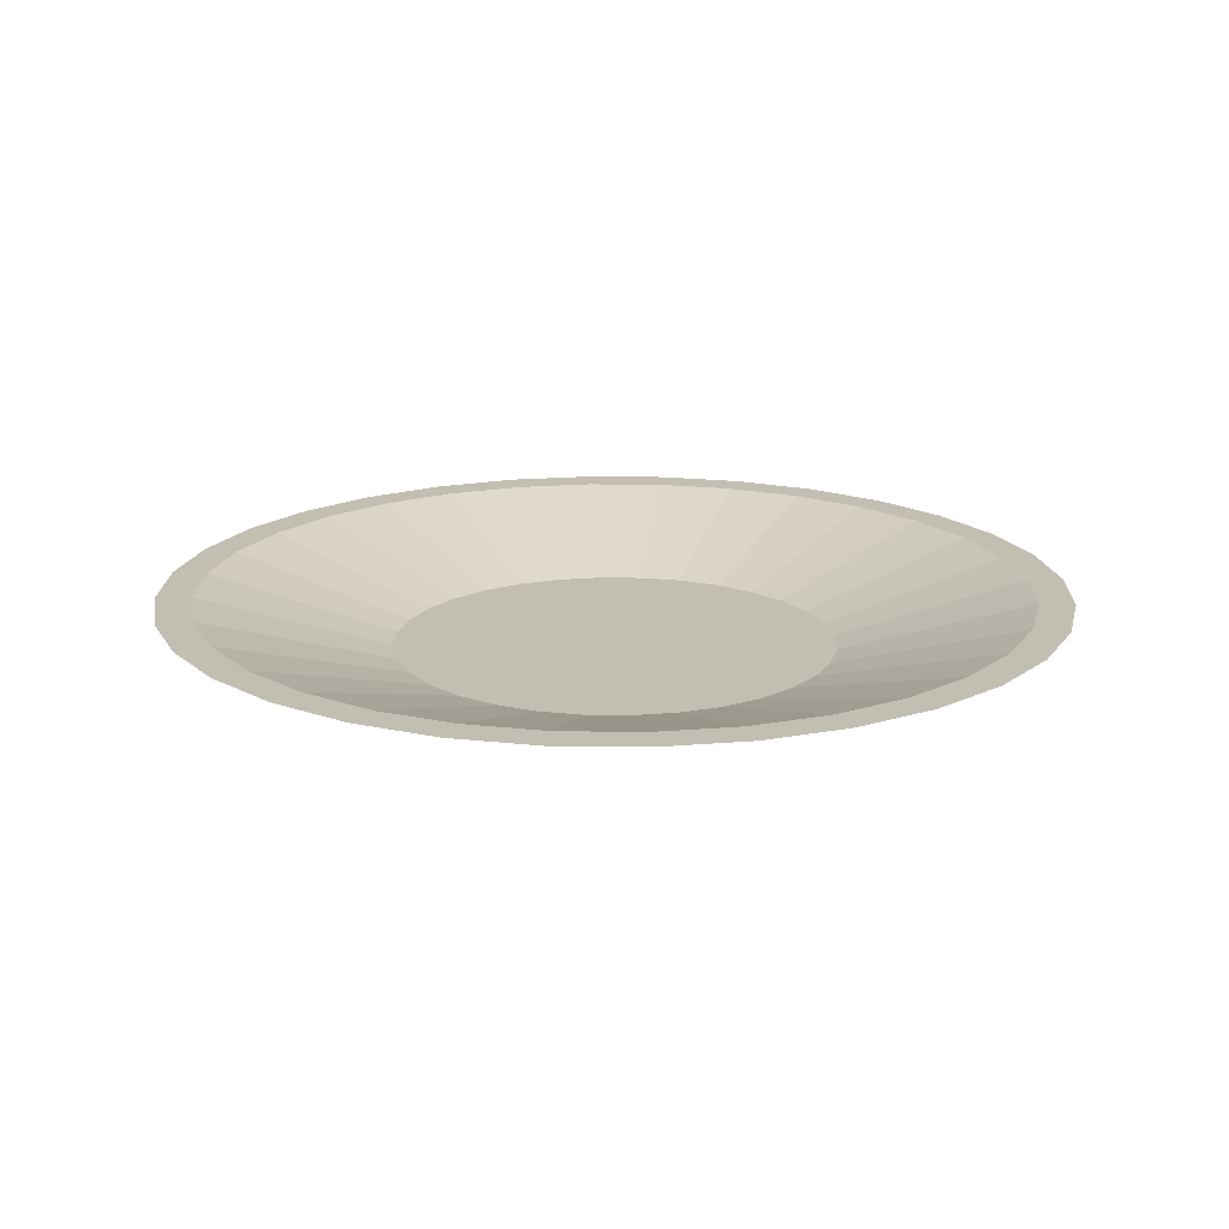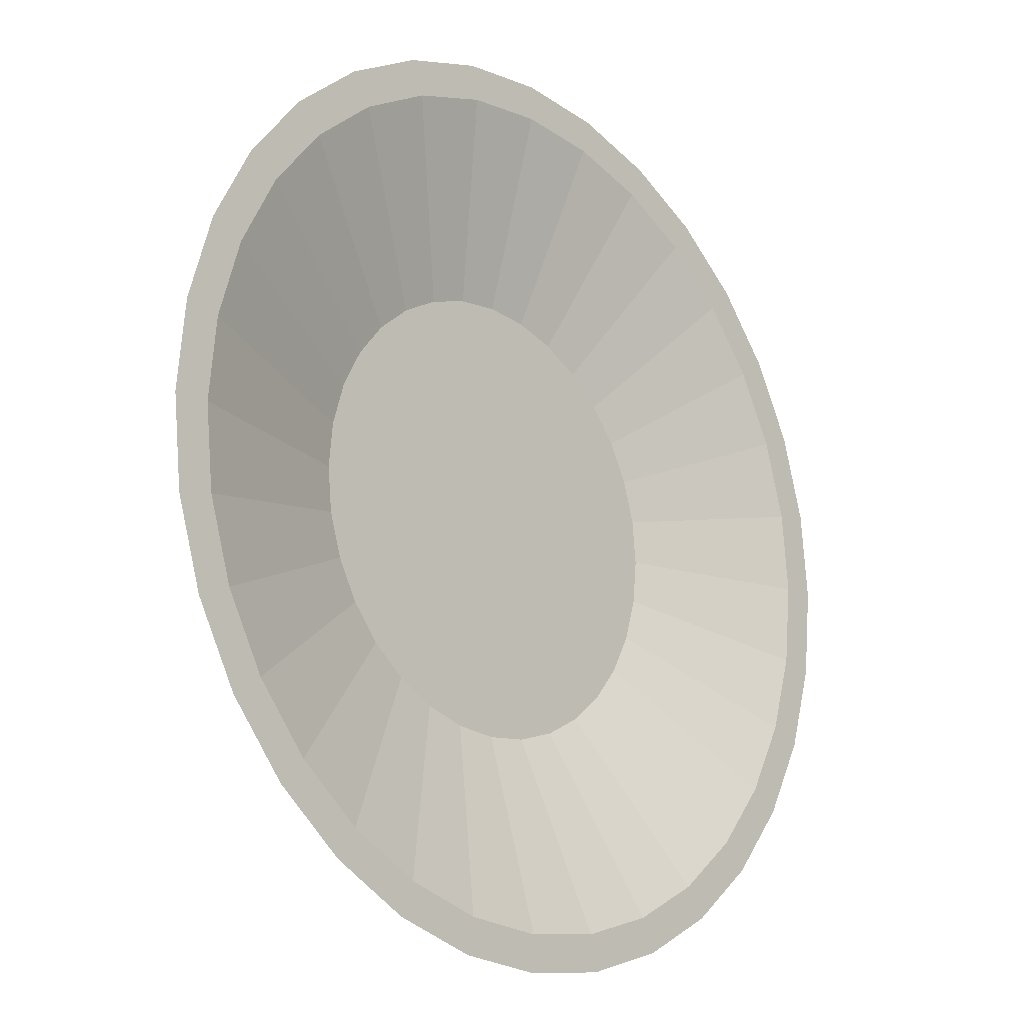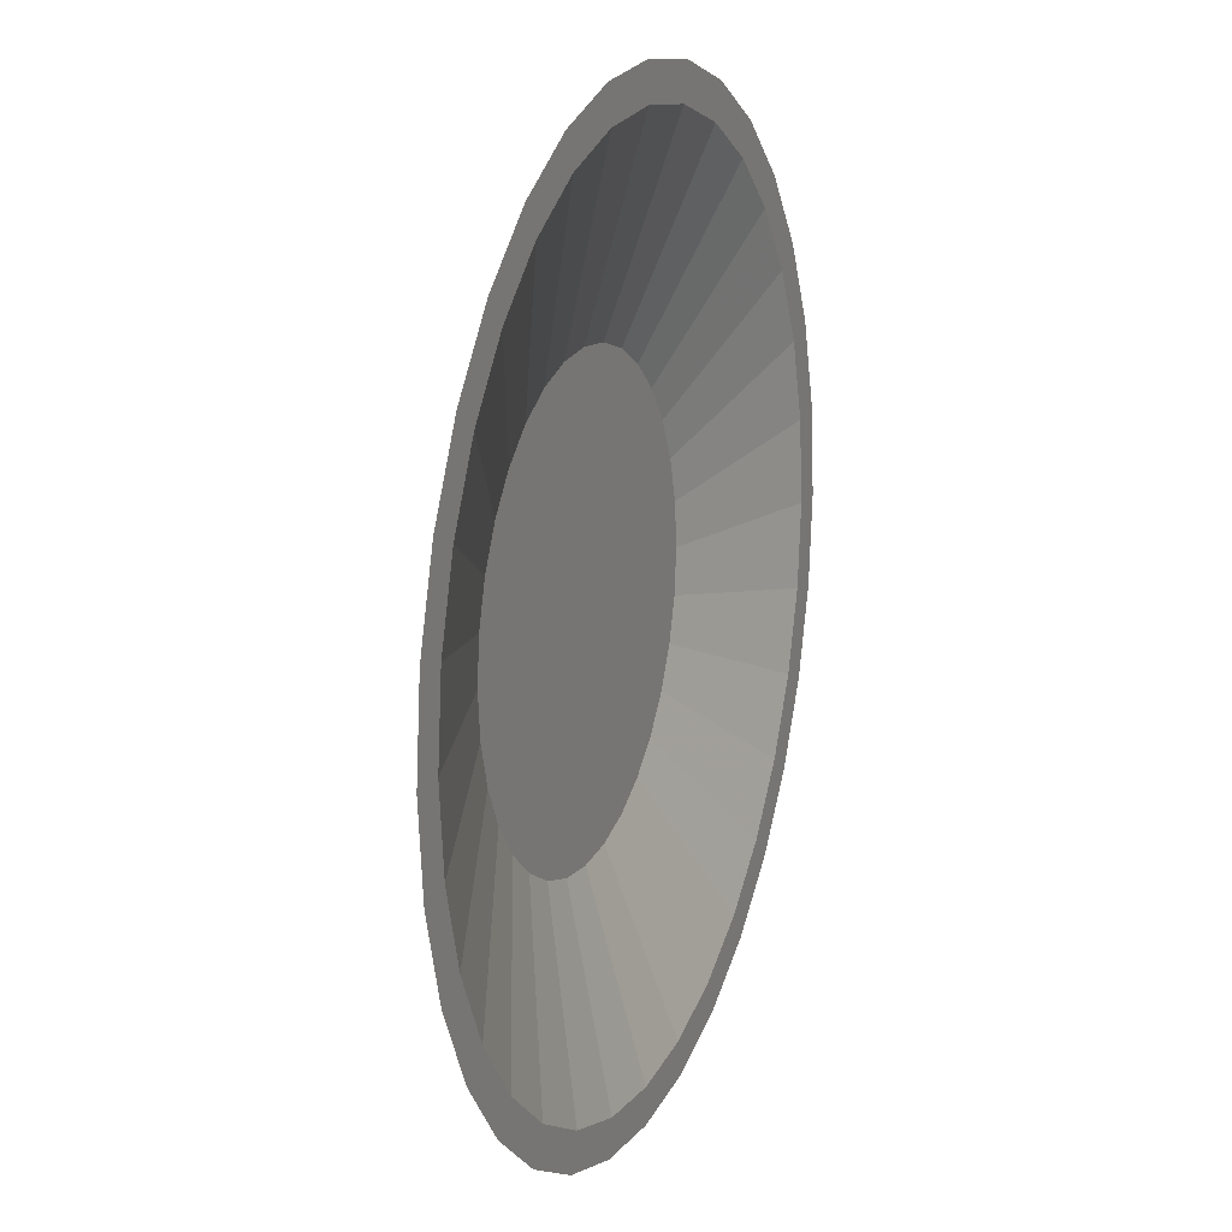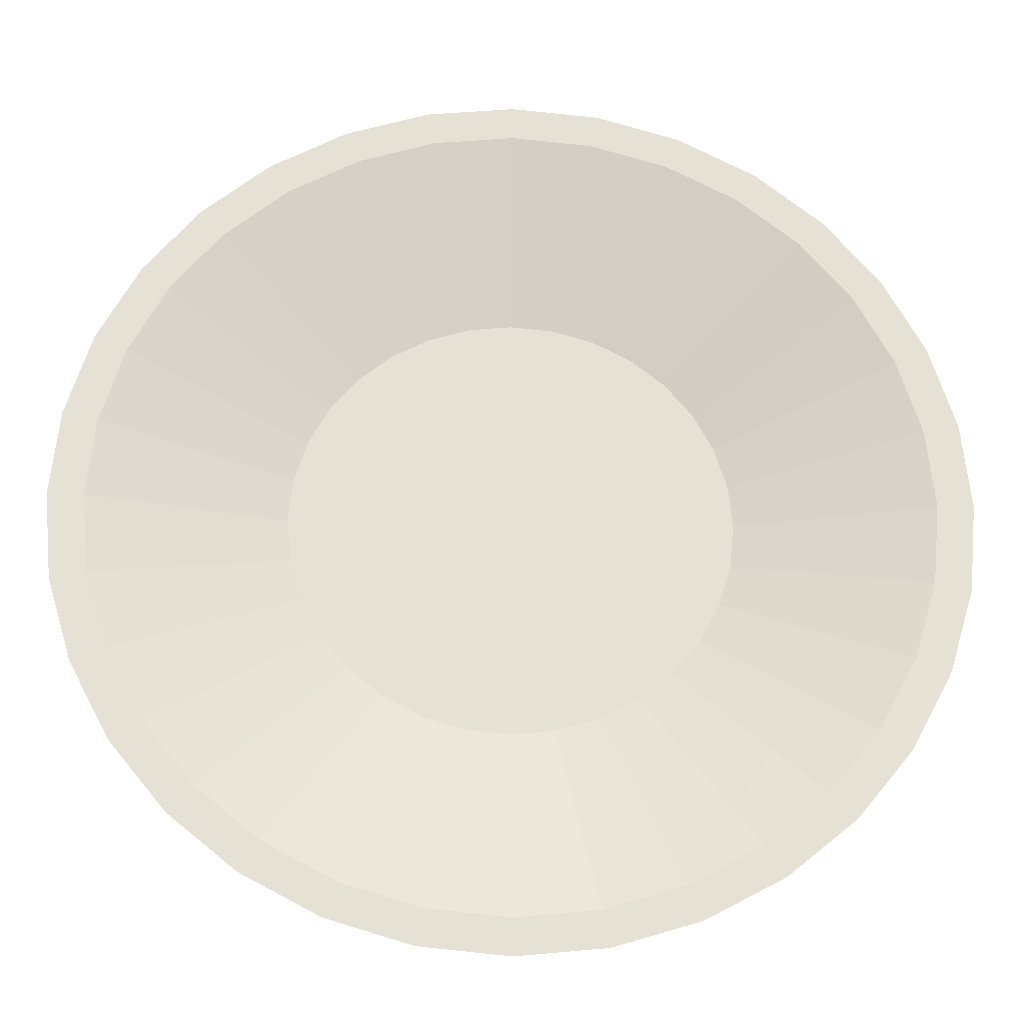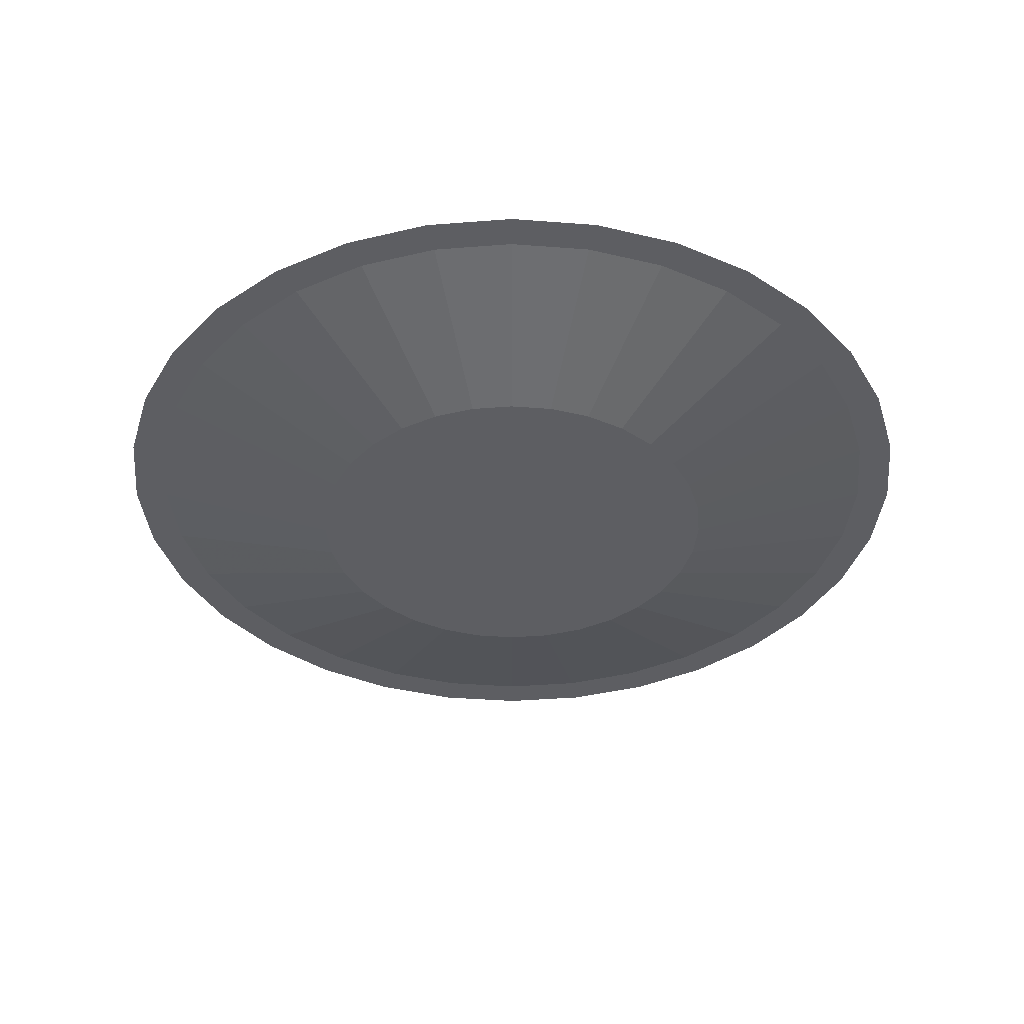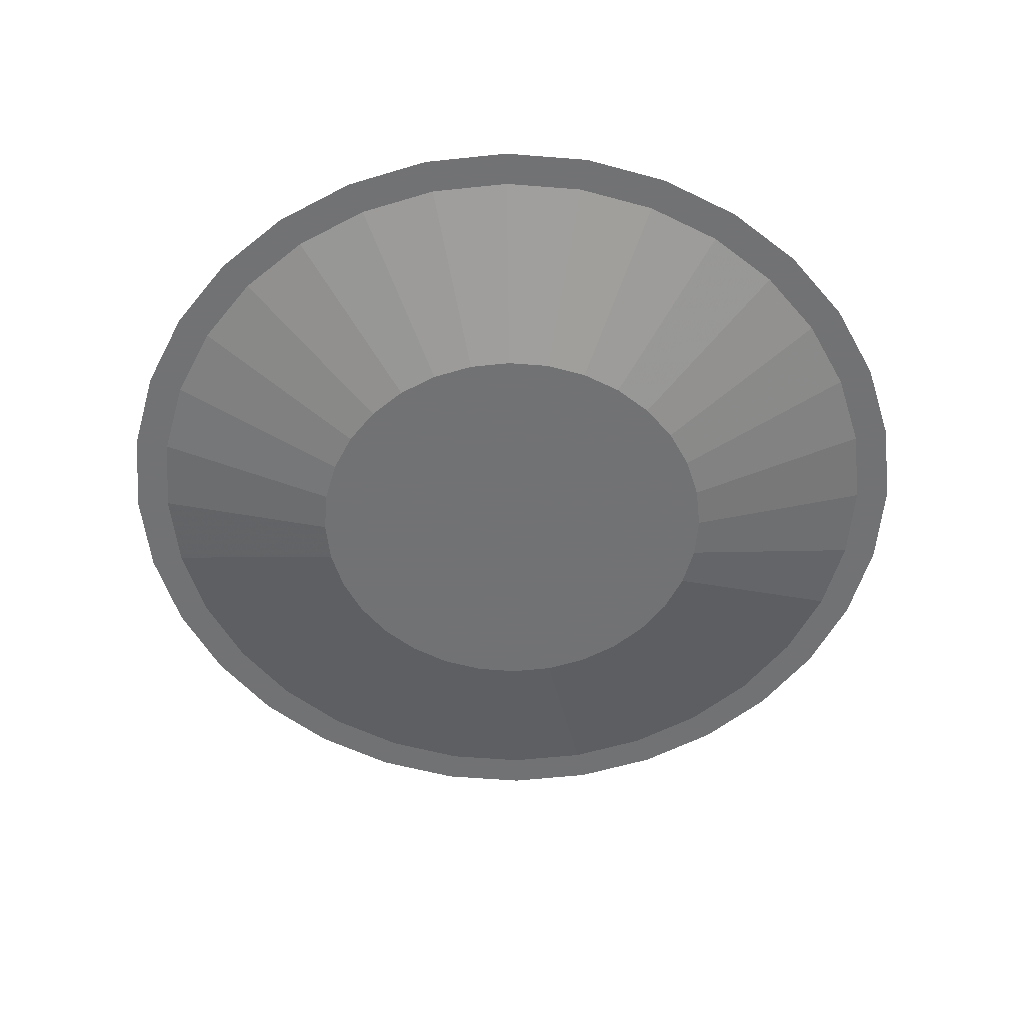
<metadata>
{"format":"obj","ext":"obj","renderer":"f3d","projection":"perspective","resolution":1024,"background":"white","views":[{"elev":17.4,"azim":41.0,"up":"+Y"},{"elev":-17.1,"azim":132.7,"up":"+Z"},{"elev":16.3,"azim":110.9,"up":"+Z"},{"elev":-24.5,"azim":178.0,"up":"+Z"},{"elev":-38.5,"azim":-146.2,"up":"+Y"},{"elev":-55.6,"azim":68.3,"up":"+Y"}]}
</metadata>
<code>
o Zoom_Cylinder.003
v -0.02182 -4.287 0.4876
v 0.01941 -4.287 0.4916
v 0.05906 -4.287 0.5036
v 0.09559 -4.287 0.5232
v 0.1276 -4.287 0.5495
v 0.1539 -4.287 0.5815
v 0.1734 -4.287 0.618
v 0.1855 -4.287 0.6577
v 0.1895 -4.287 0.6989
v 0.1855 -4.287 0.7401
v 0.1734 -4.287 0.7798
v 0.1539 -4.287 0.8163
v 0.1276 -4.287 0.8483
v 0.09559 -4.287 0.8746
v 0.05906 -4.287 0.8941
v 0.01941 -4.287 0.9062
v -0.02182 -4.287 0.9102
v -0.06305 -4.287 0.9062
v -0.1027 -4.287 0.8941
v -0.1392 -4.287 0.8746
v -0.1713 -4.287 0.8483
v -0.1975 -4.287 0.8163
v -0.2171 -4.287 0.7798
v -0.2291 -4.287 0.7401
v -0.2331 -4.287 0.6989
v -0.2291 -4.287 0.6577
v -0.2171 -4.287 0.618
v -0.1975 -4.287 0.5815
v -0.1713 -4.287 0.5495
v -0.1392 -4.287 0.5232
v -0.1027 -4.287 0.5036
v -0.06305 -4.287 0.4916
v -0.02182 -4.287 0.5043
v 0.01614 -4.287 0.5081
v 0.05264 -4.287 0.5191
v 0.08628 -4.287 0.5371
v 0.1158 -4.287 0.5613
v 0.14 -4.287 0.5908
v 0.1579 -4.287 0.6244
v 0.169 -4.287 0.6609
v 0.1728 -4.287 0.6989
v 0.169 -4.287 0.7369
v 0.1579 -4.287 0.7734
v 0.14 -4.287 0.807
v 0.1158 -4.287 0.8365
v 0.08628 -4.287 0.8607
v 0.05264 -4.287 0.8787
v 0.01614 -4.287 0.8897
v -0.02182 -4.287 0.8935
v -0.05978 -4.287 0.8897
v -0.09628 -4.287 0.8787
v -0.1299 -4.287 0.8607
v -0.1594 -4.287 0.8365
v -0.1836 -4.287 0.807
v -0.2016 -4.287 0.7734
v -0.2126 -4.287 0.7369
v -0.2164 -4.287 0.6989
v -0.2126 -4.287 0.6609
v -0.2016 -4.287 0.6244
v -0.1836 -4.287 0.5908
v -0.1594 -4.287 0.5613
v -0.1299 -4.287 0.5371
v -0.09628 -4.287 0.5191
v -0.05978 -4.287 0.5081
v -0.02182 -4.313 0.5952
v -0.001597 -4.313 0.5972
v 0.01784 -4.313 0.6031
v 0.03576 -4.313 0.6127
v 0.05147 -4.313 0.6256
v 0.06436 -4.313 0.6413
v 0.07394 -4.313 0.6592
v 0.07984 -4.313 0.6787
v 0.08183 -4.313 0.6989
v 0.07984 -4.313 0.7191
v 0.07394 -4.313 0.7386
v 0.06436 -4.313 0.7565
v 0.05147 -4.313 0.7722
v 0.03576 -4.313 0.7851
v 0.01784 -4.313 0.7946
v -0.001597 -4.313 0.8005
v -0.02182 -4.313 0.8025
v -0.04204 -4.313 0.8005
v -0.06148 -4.313 0.7946
v -0.0794 -4.313 0.7851
v -0.0951 -4.313 0.7722
v -0.108 -4.313 0.7565
v -0.1176 -4.313 0.7386
v -0.1235 -4.313 0.7191
v -0.1255 -4.313 0.6989
v -0.1235 -4.313 0.6787
v -0.1176 -4.313 0.6592
v -0.108 -4.313 0.6413
v -0.0951 -4.313 0.6256
v -0.0794 -4.313 0.6127
v -0.06148 -4.313 0.6031
v -0.04204 -4.313 0.5972
f 30 31 63 62
f 62 63 95 94
f 19 20 52 51
f 8 9 41 40
f 28 29 61 60
f 17 18 50 49
f 6 7 39 38
f 26 27 59 58
f 4 5 37 36
f 15 16 48 47
f 24 25 57 56
f 2 3 35 34
f 13 14 46 45
f 22 23 55 54
f 11 12 44 43
f 31 32 64 63
f 20 21 53 52
f 9 10 42 41
f 29 30 62 61
f 18 19 51 50
f 7 8 40 39
f 27 28 60 59
f 5 6 38 37
f 16 17 49 48
f 25 26 58 57
f 3 4 36 35
f 14 15 47 46
f 23 24 56 55
f 1 2 34 33
f 12 13 45 44
f 32 1 33 64
f 21 22 54 53
f 10 11 43 42
f 65 66 67 68 69 70 71 72 73 74 75 76 77 78 79 80 81 82 83 84 85 86 87 88 89 90 91 92 93 94 95 96
f 51 52 84 83
f 40 41 73 72
f 60 61 93 92
f 49 50 82 81
f 38 39 71 70
f 58 59 91 90
f 36 37 69 68
f 47 48 80 79
f 56 57 89 88
f 34 35 67 66
f 45 46 78 77
f 54 55 87 86
f 43 44 76 75
f 63 64 96 95
f 52 53 85 84
f 41 42 74 73
f 61 62 94 93
f 50 51 83 82
f 39 40 72 71
f 59 60 92 91
f 37 38 70 69
f 48 49 81 80
f 57 58 90 89
f 35 36 68 67
f 46 47 79 78
f 55 56 88 87
f 33 34 66 65
f 44 45 77 76
f 64 33 65 96
f 53 54 86 85
f 42 43 75 74

</code>
